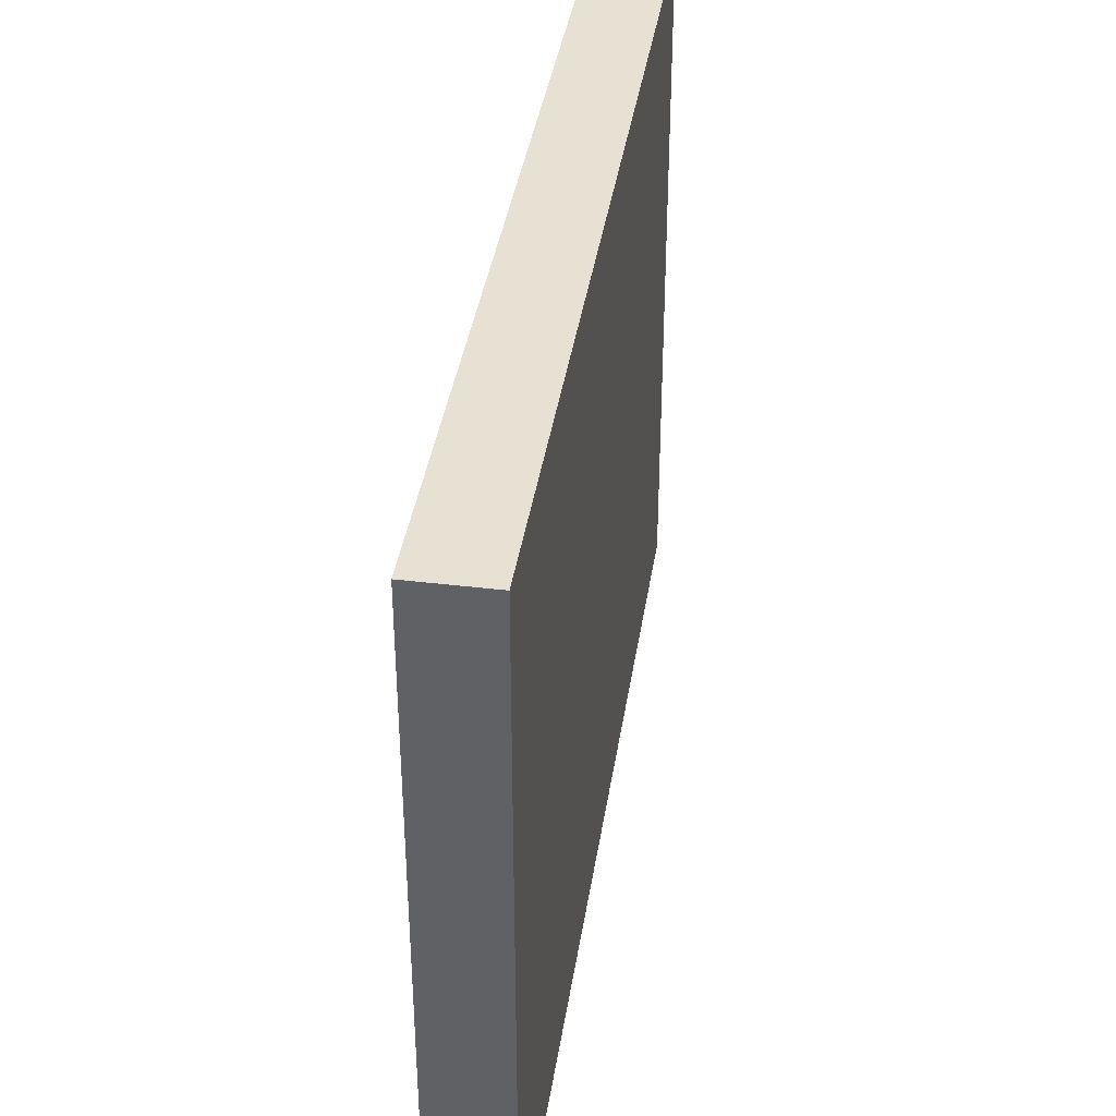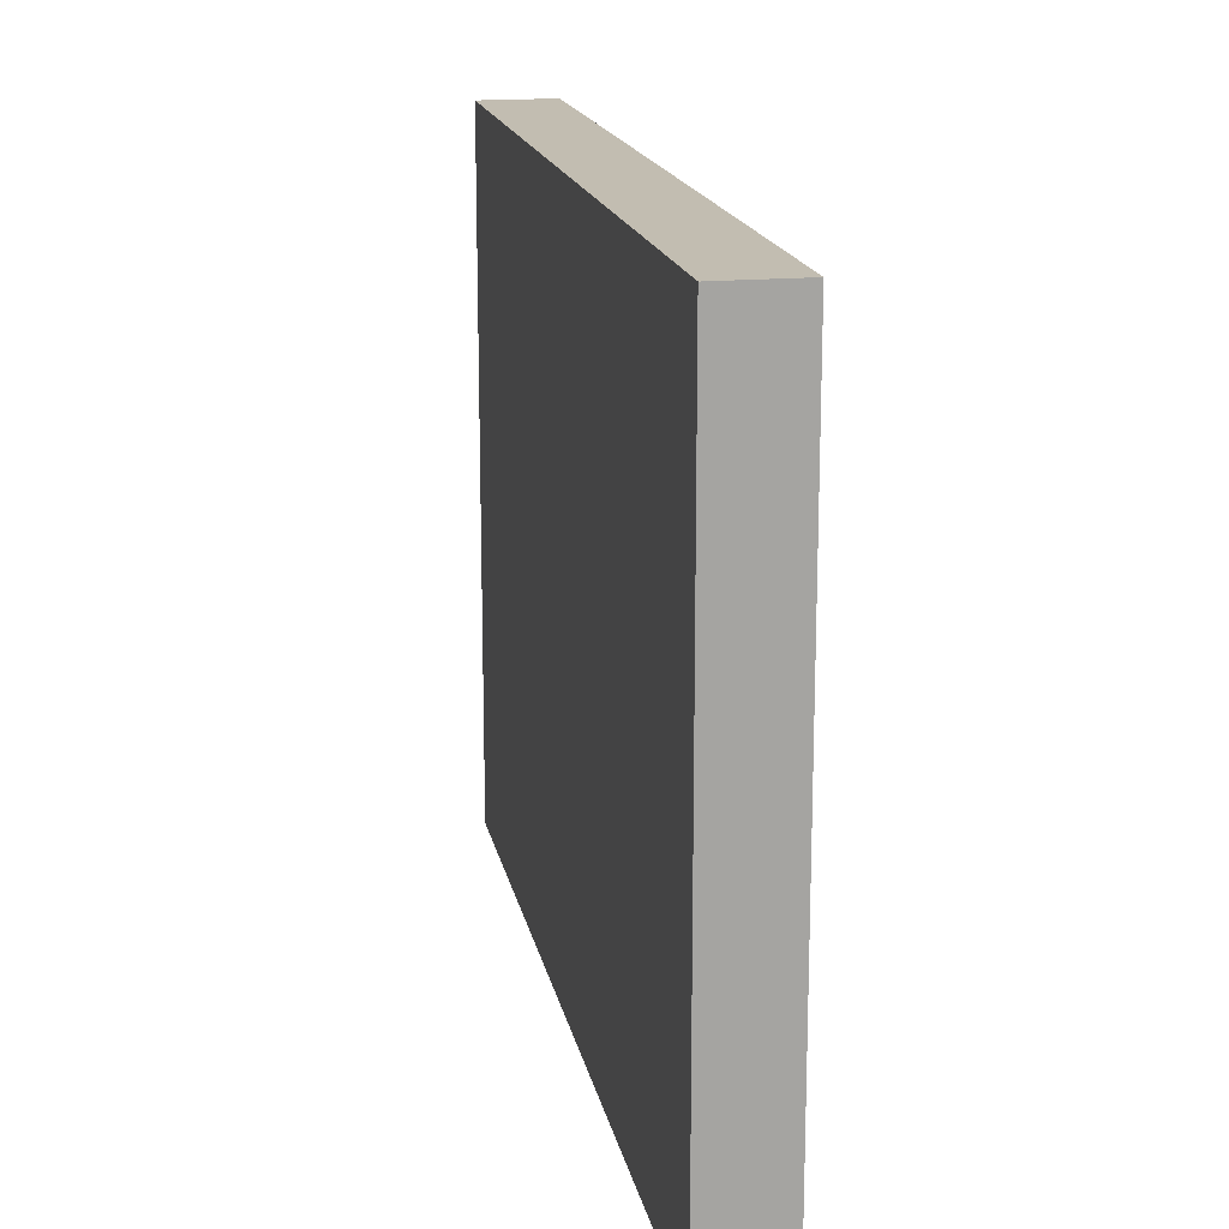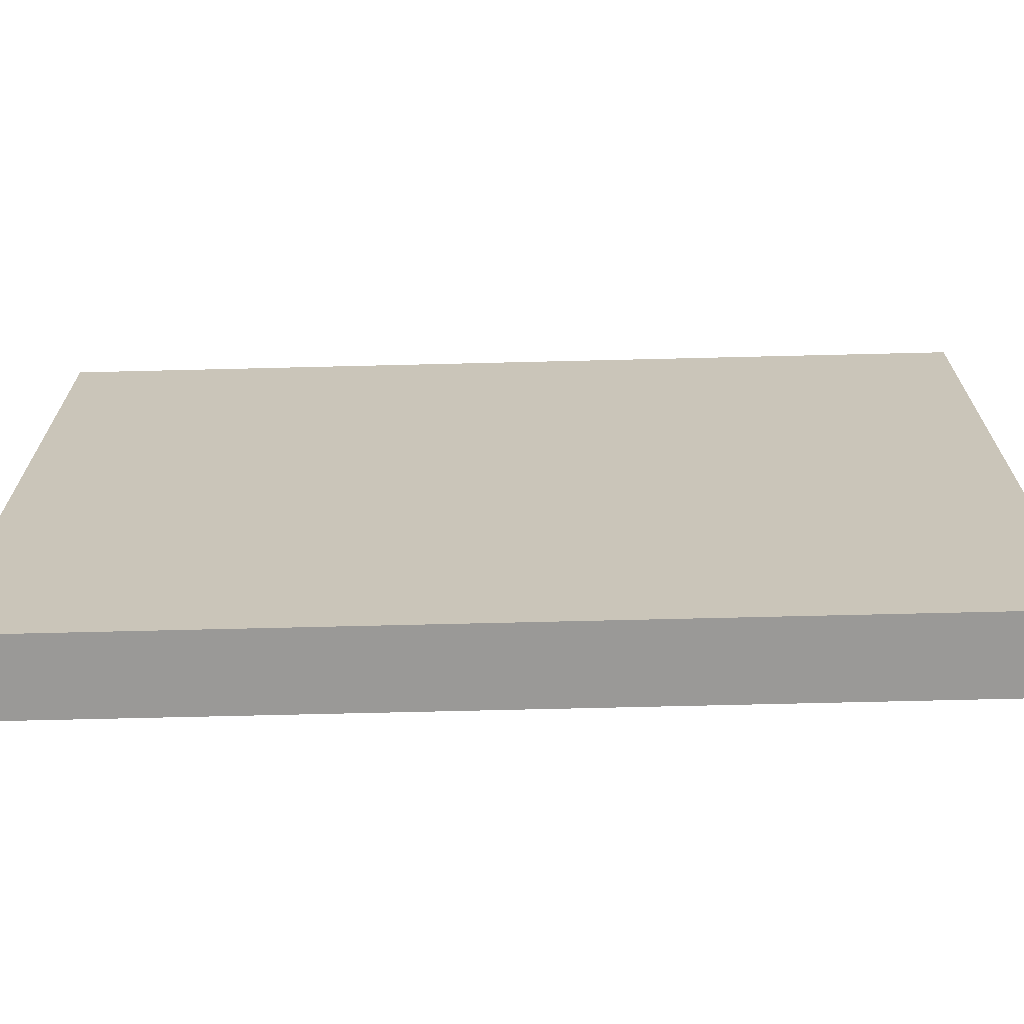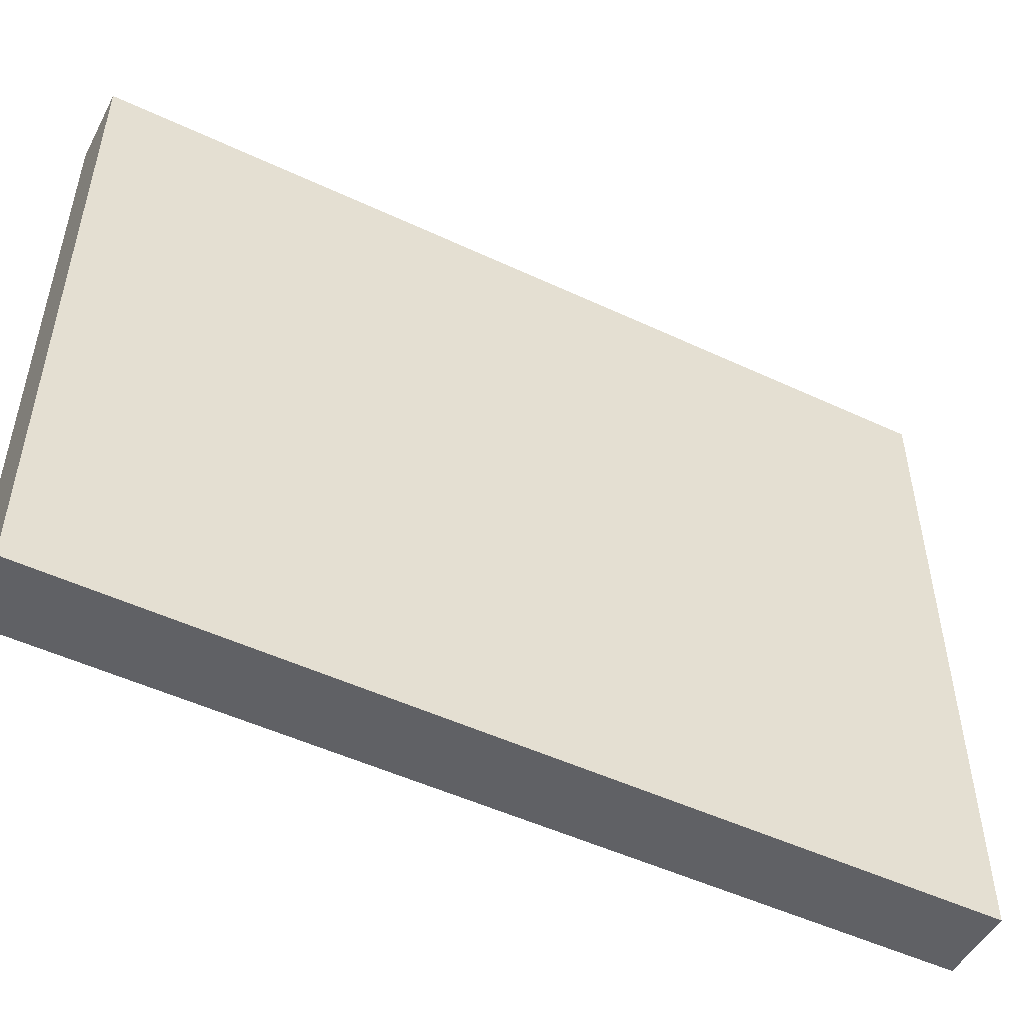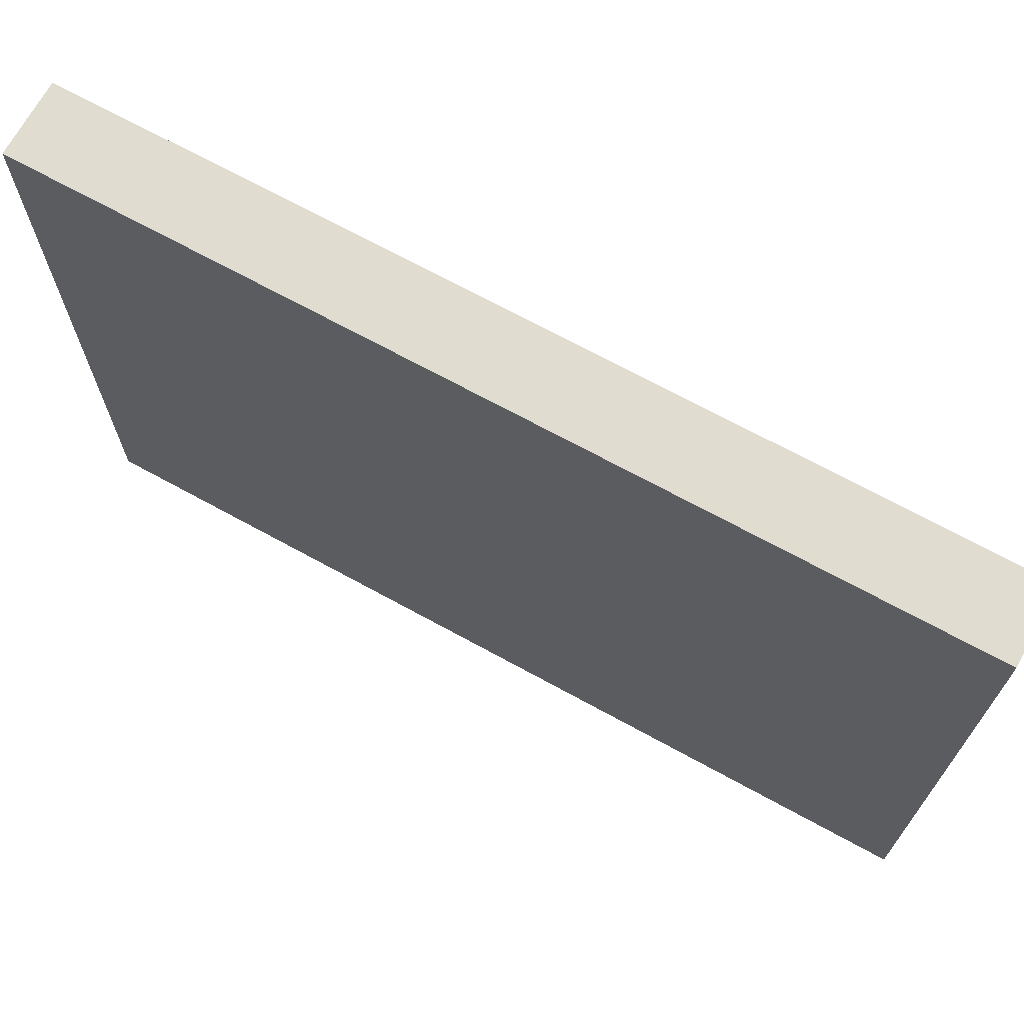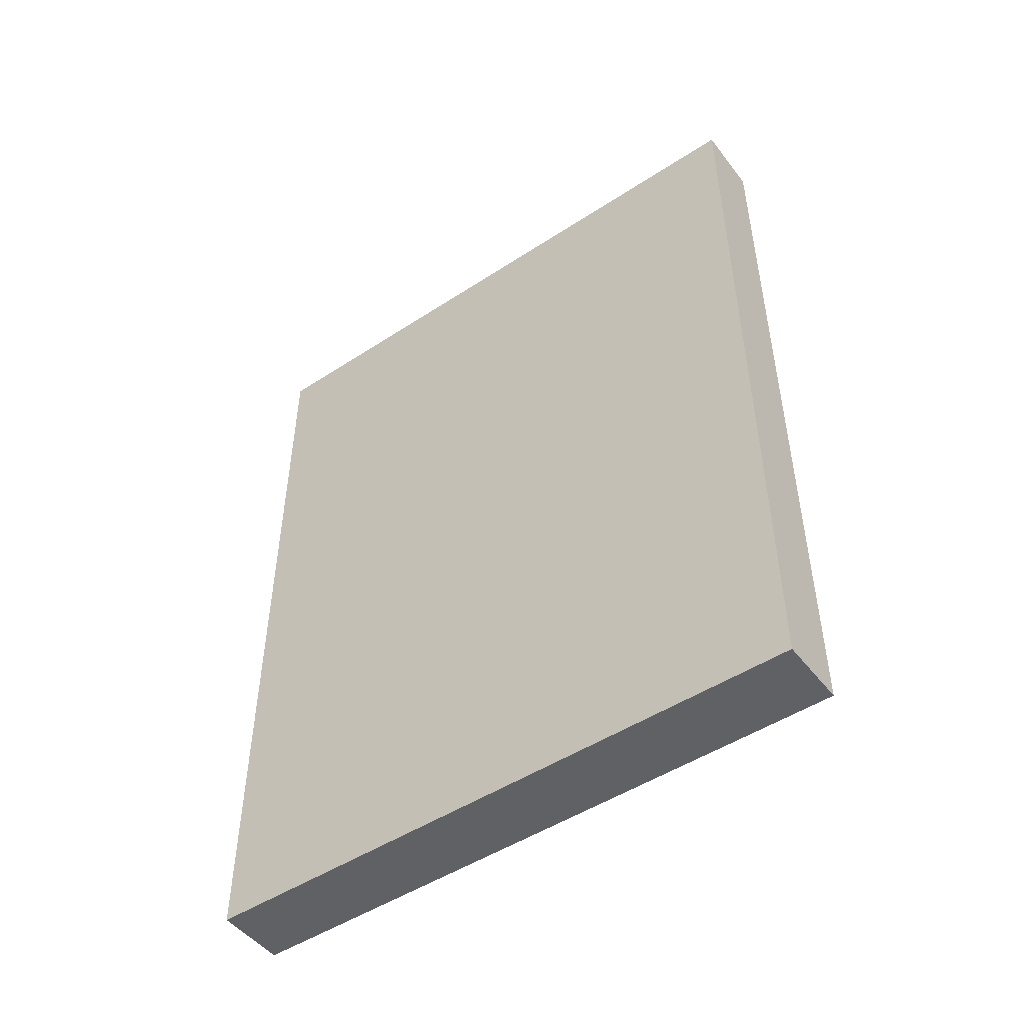
<metadata>
{"format":"obj","ext":"obj","renderer":"f3d","projection":"perspective","resolution":1024,"background":"white","views":[{"elev":38.9,"azim":8.6,"up":"+Y"},{"elev":16.9,"azim":169.1,"up":"+Y"},{"elev":-69.0,"azim":-88.6,"up":"+Y"},{"elev":-50.3,"azim":-117.2,"up":"+Y"},{"elev":69.6,"azim":-61.2,"up":"+Y"},{"elev":-49.0,"azim":-54.0,"up":"+Z"}]}
</metadata>
<code>
v -0.5 0 6
v -0.5 0 -1
v -0.5 0 -2
v -0.5 0 -3
v -0.5 0 -4
v -0.5 0 -5
v -0.5 0 -6
v -0.5 1 6
v -0.5 1 5
v -0.5 1 4
v -0.5 1 -1
v -0.5 1 -2
v -0.5 1 -3
v -0.5 1 -4
v -0.5 1 -5
v -0.5 1 -6
v -0.5 2 3
v -0.5 2 2
v -0.5 2 1
v -0.5 2 -1
v -0.5 2 -2
v -0.5 2 -4
v -0.5 3 -0
v -0.5 3 -1
v -0.5 3 -2
v -0.5 3 -3
v -0.5 4 -0
v -0.5 4 -1
v -0.5 4 -2
v -0.5 4 -3
v -0.5 5 2
v -0.5 5 1
v -0.5 5 -1
v -0.5 5 -2
v -0.5 5 -4
v -0.5 6 6
v -0.5 6 5
v -0.5 6 3
v -0.5 6 2
v -0.5 6 1
v -0.5 6 -2
v -0.5 6 -4
v -0.5 7 6
v -0.5 7 5
v -0.5 7 4
v -0.5 7 -2
v -0.5 8 6
v -0.5 8 5
v -0.5 8 4
v -0.5 8 -2
v -0.5 9 6
v -0.5 9 -6
f -45 -51 -52
f -44 -51 -45
f -43 -51 -44
f -42 -50 -51
f -42 -51 -43
f -41 -49 -50
f -41 -50 -42
f -40 -48 -49
f -40 -49 -41
f -39 -47 -48
f -39 -48 -40
f -38 -46 -47
f -38 -47 -39
f -37 -46 -38
f -36 -42 -43
f -36 -41 -42
f -35 -41 -36
f -34 -41 -35
f -33 -41 -34
f -32 -39 -40
f -32 -41 -33
f -32 -37 -38
f -32 -40 -41
f -32 -38 -39
f -31 -37 -32
f -30 -33 -34
f -29 -32 -33
f -29 -33 -30
f -28 -31 -32
f -28 -32 -29
f -27 -31 -28
f -26 -30 -34
f -26 -29 -30
f -25 -28 -29
f -25 -29 -26
f -24 -27 -28
f -24 -28 -25
f -23 -31 -27
f -23 -27 -24
f -22 -34 -35
f -22 -35 -36
f -21 -25 -26
f -21 -34 -22
f -21 -26 -34
f -20 -24 -25
f -20 -25 -21
f -19 -23 -24
f -19 -24 -20
f -18 -37 -31
f -18 -23 -19
f -18 -31 -23
f -17 -44 -45
f -16 -43 -44
f -16 -44 -17
f -15 -22 -36
f -15 -36 -43
f -14 -21 -22
f -14 -22 -15
f -13 -19 -20
f -13 -21 -14
f -13 -20 -21
f -13 -18 -19
f -12 -18 -13
f -11 -37 -18
f -11 -18 -12
f -10 -16 -17
f -9 -43 -16
f -9 -16 -10
f -8 -14 -15
f -8 -43 -9
f -8 -15 -43
f -8 -12 -13
f -8 -13 -14
f -7 -11 -12
f -7 -12 -8
f -6 -9 -10
f -5 -8 -9
f -5 -9 -6
f -4 -7 -8
f -4 -8 -5
f -3 -11 -7
f -3 -7 -4
f -2 -4 -5
f -2 -5 -6
f -2 -3 -4
f -1 -11 -3
f -1 -3 -2
f -1 -37 -11
v 0.5 0 6
v 0.5 0 -1
v 0.5 0 -2
v 0.5 0 -3
v 0.5 0 -4
v 0.5 0 -5
v 0.5 0 -6
v 0.5 1 6
v 0.5 1 5
v 0.5 1 4
v 0.5 1 -1
v 0.5 1 -2
v 0.5 1 -3
v 0.5 1 -4
v 0.5 1 -5
v 0.5 1 -6
v 0.5 2 3
v 0.5 2 2
v 0.5 2 1
v 0.5 2 -1
v 0.5 2 -2
v 0.5 2 -4
v 0.5 3 -0
v 0.5 3 -1
v 0.5 3 -2
v 0.5 3 -3
v 0.5 4 -0
v 0.5 4 -1
v 0.5 4 -2
v 0.5 4 -3
v 0.5 5 2
v 0.5 5 1
v 0.5 5 -1
v 0.5 5 -2
v 0.5 5 -4
v 0.5 6 6
v 0.5 6 5
v 0.5 6 3
v 0.5 6 2
v 0.5 6 1
v 0.5 6 -2
v 0.5 6 -4
v 0.5 7 6
v 0.5 7 5
v 0.5 7 4
v 0.5 7 -2
v 0.5 8 6
v 0.5 8 5
v 0.5 8 4
v 0.5 8 -2
v 0.5 9 6
v 0.5 9 -6
f -52 -51 -45
f -45 -51 -44
f -44 -51 -43
f -51 -50 -42
f -43 -51 -42
f -50 -49 -41
f -42 -50 -41
f -49 -48 -40
f -41 -49 -40
f -48 -47 -39
f -40 -48 -39
f -47 -46 -38
f -39 -47 -38
f -38 -46 -37
f -43 -42 -36
f -42 -41 -36
f -36 -41 -35
f -35 -41 -34
f -34 -41 -33
f -40 -39 -32
f -33 -41 -32
f -38 -37 -32
f -41 -40 -32
f -39 -38 -32
f -32 -37 -31
f -34 -33 -30
f -33 -32 -29
f -30 -33 -29
f -32 -31 -28
f -29 -32 -28
f -28 -31 -27
f -34 -30 -26
f -30 -29 -26
f -29 -28 -25
f -26 -29 -25
f -28 -27 -24
f -25 -28 -24
f -27 -31 -23
f -24 -27 -23
f -35 -34 -22
f -36 -35 -22
f -26 -25 -21
f -22 -34 -21
f -34 -26 -21
f -25 -24 -20
f -21 -25 -20
f -24 -23 -19
f -20 -24 -19
f -31 -37 -18
f -19 -23 -18
f -23 -31 -18
f -45 -44 -17
f -44 -43 -16
f -17 -44 -16
f -36 -22 -15
f -43 -36 -15
f -22 -21 -14
f -15 -22 -14
f -20 -19 -13
f -14 -21 -13
f -21 -20 -13
f -19 -18 -13
f -13 -18 -12
f -18 -37 -11
f -12 -18 -11
f -17 -16 -10
f -16 -43 -9
f -10 -16 -9
f -15 -14 -8
f -9 -43 -8
f -43 -15 -8
f -13 -12 -8
f -14 -13 -8
f -12 -11 -7
f -8 -12 -7
f -10 -9 -6
f -9 -8 -5
f -6 -9 -5
f -8 -7 -4
f -5 -8 -4
f -7 -11 -3
f -4 -7 -3
f -5 -4 -2
f -6 -5 -2
f -4 -3 -2
f -3 -11 -1
f -2 -3 -1
f -11 -37 -1
v -0.5 0 6
v -0.5 1 6
v -0.5 6 6
v -0.5 7 6
v -0.5 8 6
v -0.5 9 6
v 0.5 0 6
v 0.5 1 6
v 0.5 6 6
v 0.5 7 6
v 0.5 8 6
v 0.5 9 6
f -6 -11 -12
f -5 -10 -11
f -5 -11 -6
f -4 -9 -10
f -4 -10 -5
f -3 -8 -9
f -3 -9 -4
f -2 -7 -8
f -2 -8 -3
f -1 -7 -2
v -0.5 0 -6
v -0.5 1 -6
v -0.5 9 -6
v 0.5 0 -6
v 0.5 1 -6
v 0.5 9 -6
f -6 -5 -3
f -5 -4 -2
f -3 -5 -2
f -2 -4 -1
v -0.5 0 6
v 0.5 0 6
v -0.5 0 -1
v 0.5 0 -1
v -0.5 0 -2
v 0.5 0 -2
v -0.5 0 -3
v 0.5 0 -3
v -0.5 0 -4
v 0.5 0 -4
v -0.5 0 -5
v 0.5 0 -5
v -0.5 0 -6
v 0.5 0 -6
f -12 -13 -14
f -11 -13 -12
f -10 -11 -12
f -9 -11 -10
f -8 -9 -10
f -7 -9 -8
f -6 -7 -8
f -5 -7 -6
f -4 -5 -6
f -3 -5 -4
f -2 -3 -4
f -1 -3 -2
v -0.5 9 6
v 0.5 9 6
v -0.5 9 -6
v 0.5 9 -6
f -4 -3 -2
f -2 -3 -1

</code>
